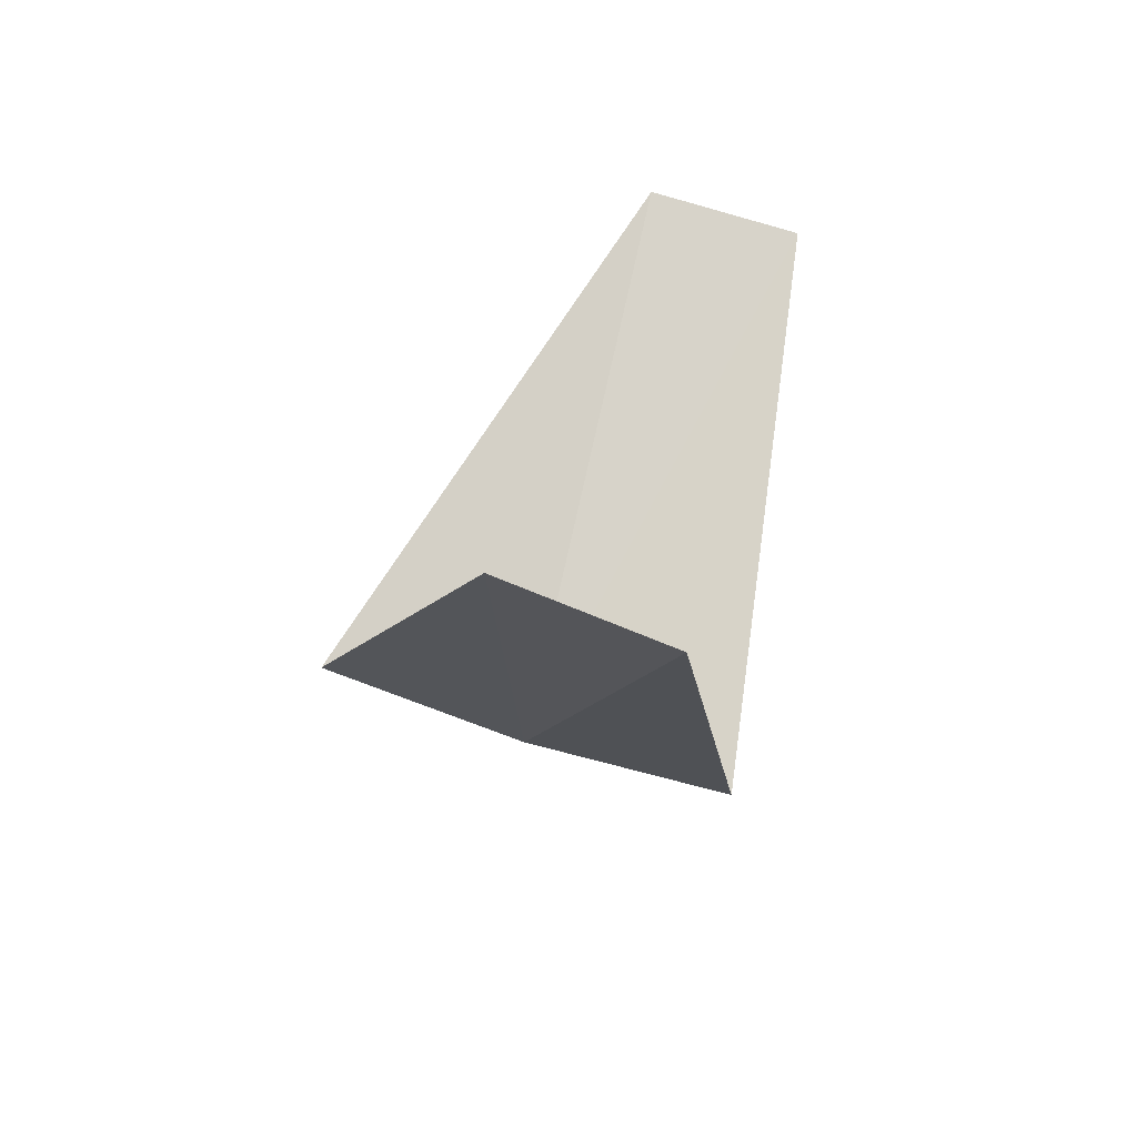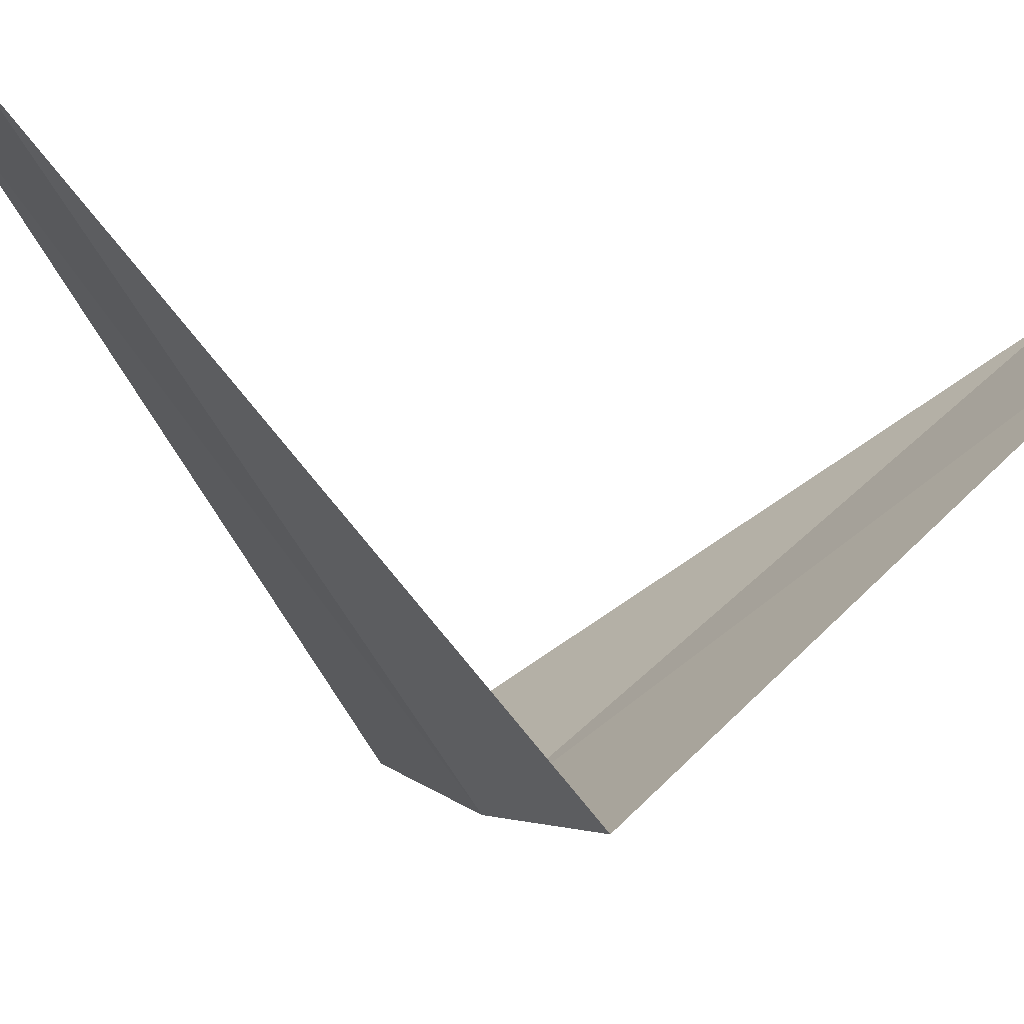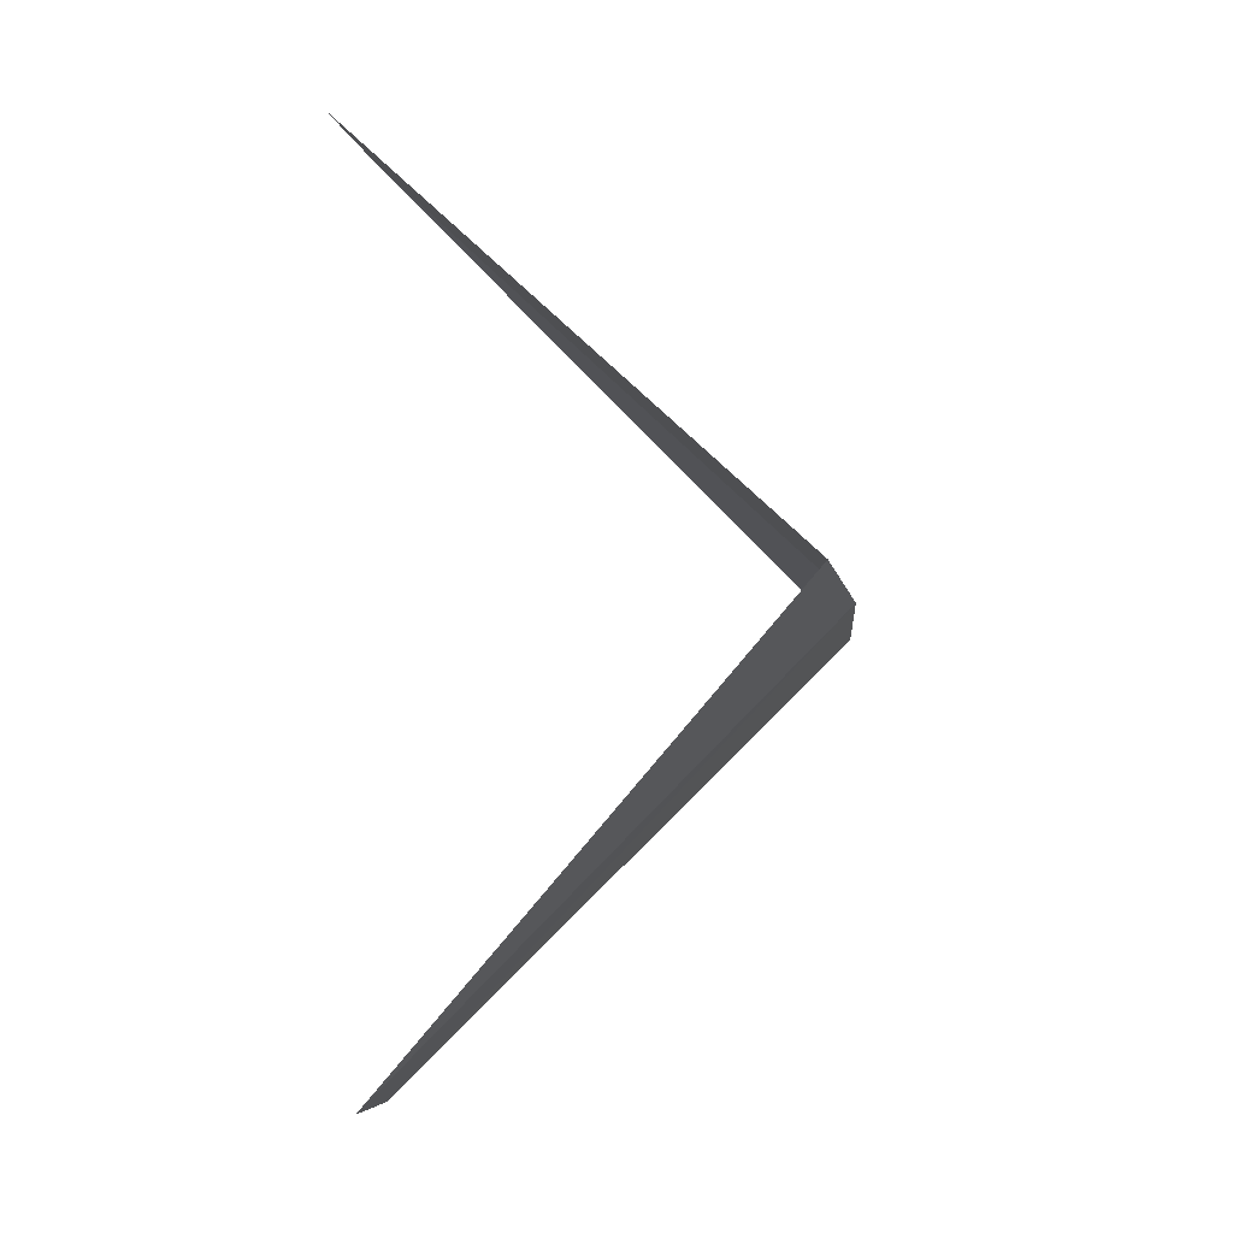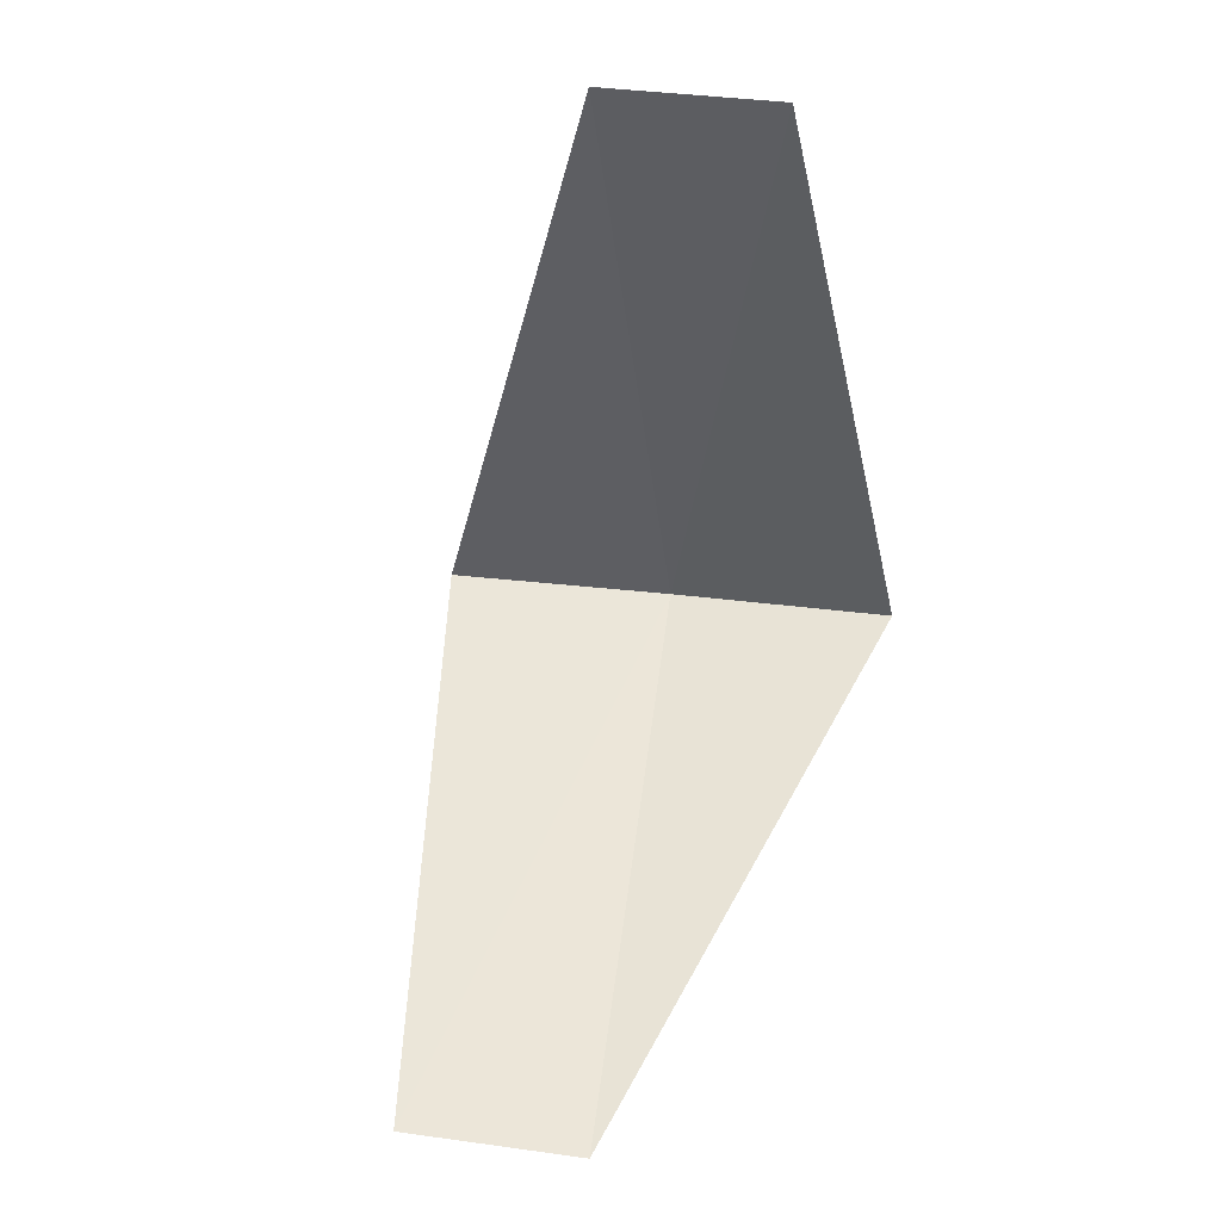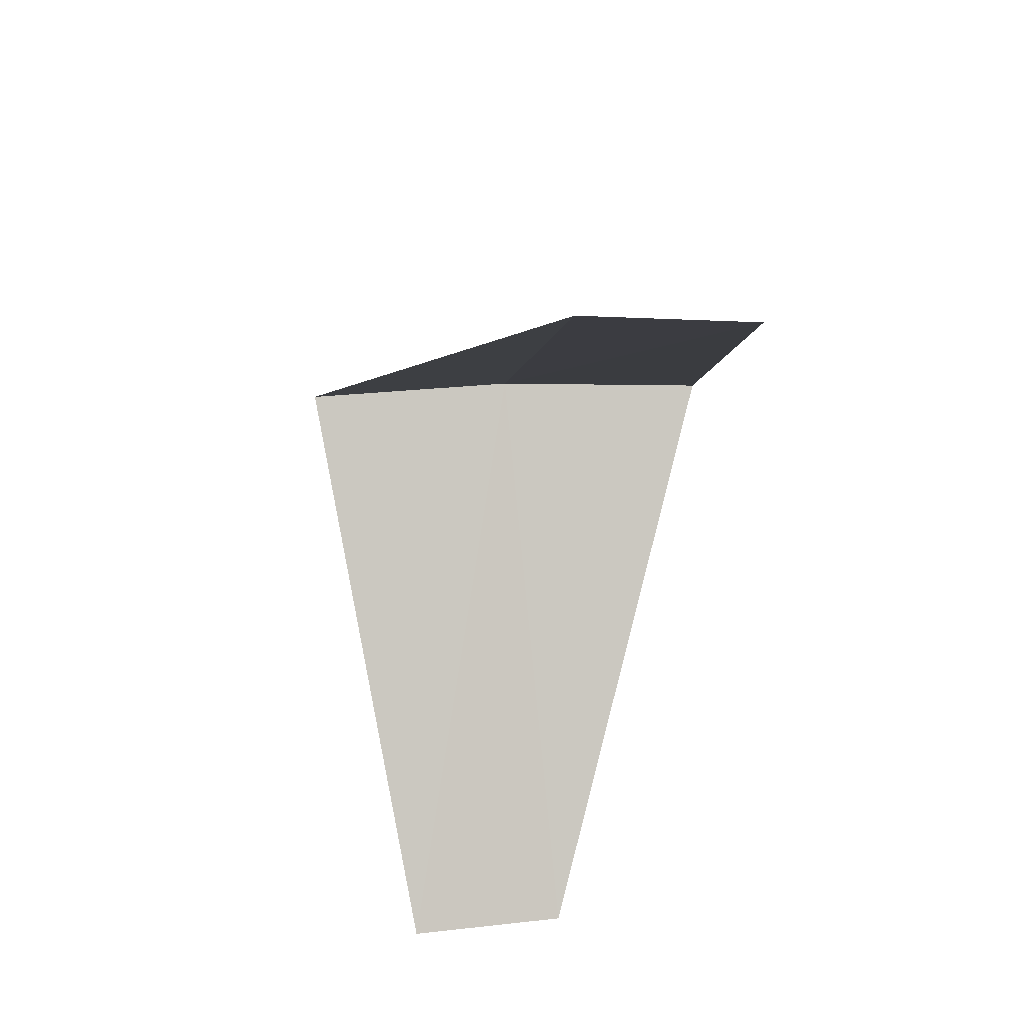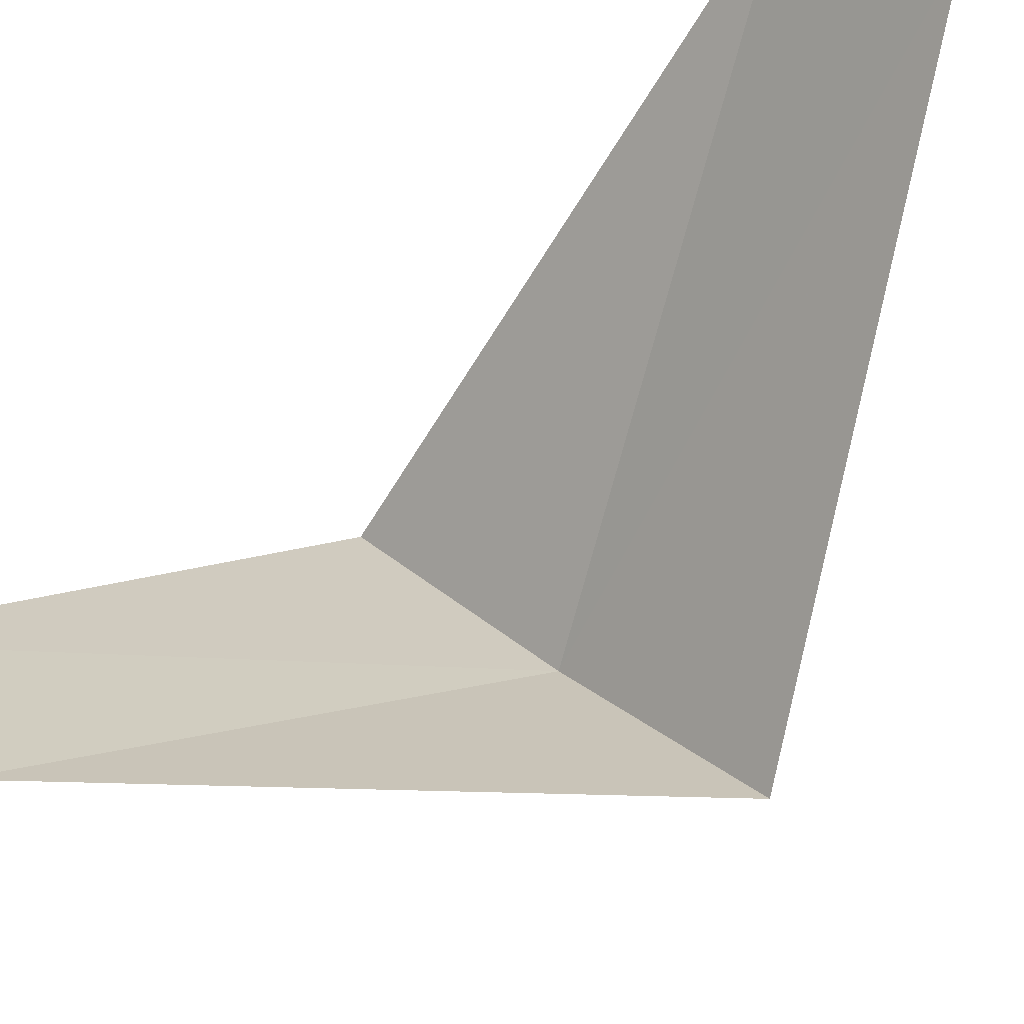
<metadata>
{"format":"obj","ext":"obj","renderer":"f3d","projection":"perspective","resolution":1024,"background":"white","views":[{"elev":-57.3,"azim":-180.0,"up":"+Z"},{"elev":-17.7,"azim":-117.8,"up":"+Y"},{"elev":-13.5,"azim":-64.3,"up":"+Z"},{"elev":4.5,"azim":-151.9,"up":"+Z"},{"elev":43.5,"azim":-170.1,"up":"+Z"},{"elev":62.4,"azim":37.7,"up":"+Y"}]}
</metadata>
<code>
v 1.236 -3.804 25.6
v 0.7495 -3.929 25.56
v 0.9271 -2.853 24.6
v 1.277 -2.714 24.64
v 1.703 -3.619 25.64
v 0.5621 -2.947 26.56
v 0.9271 -2.853 26.6
f 1 2 3
f 1 3 4
f 1 4 5
f 1 6 2
f 1 7 6
f 1 5 7

</code>
